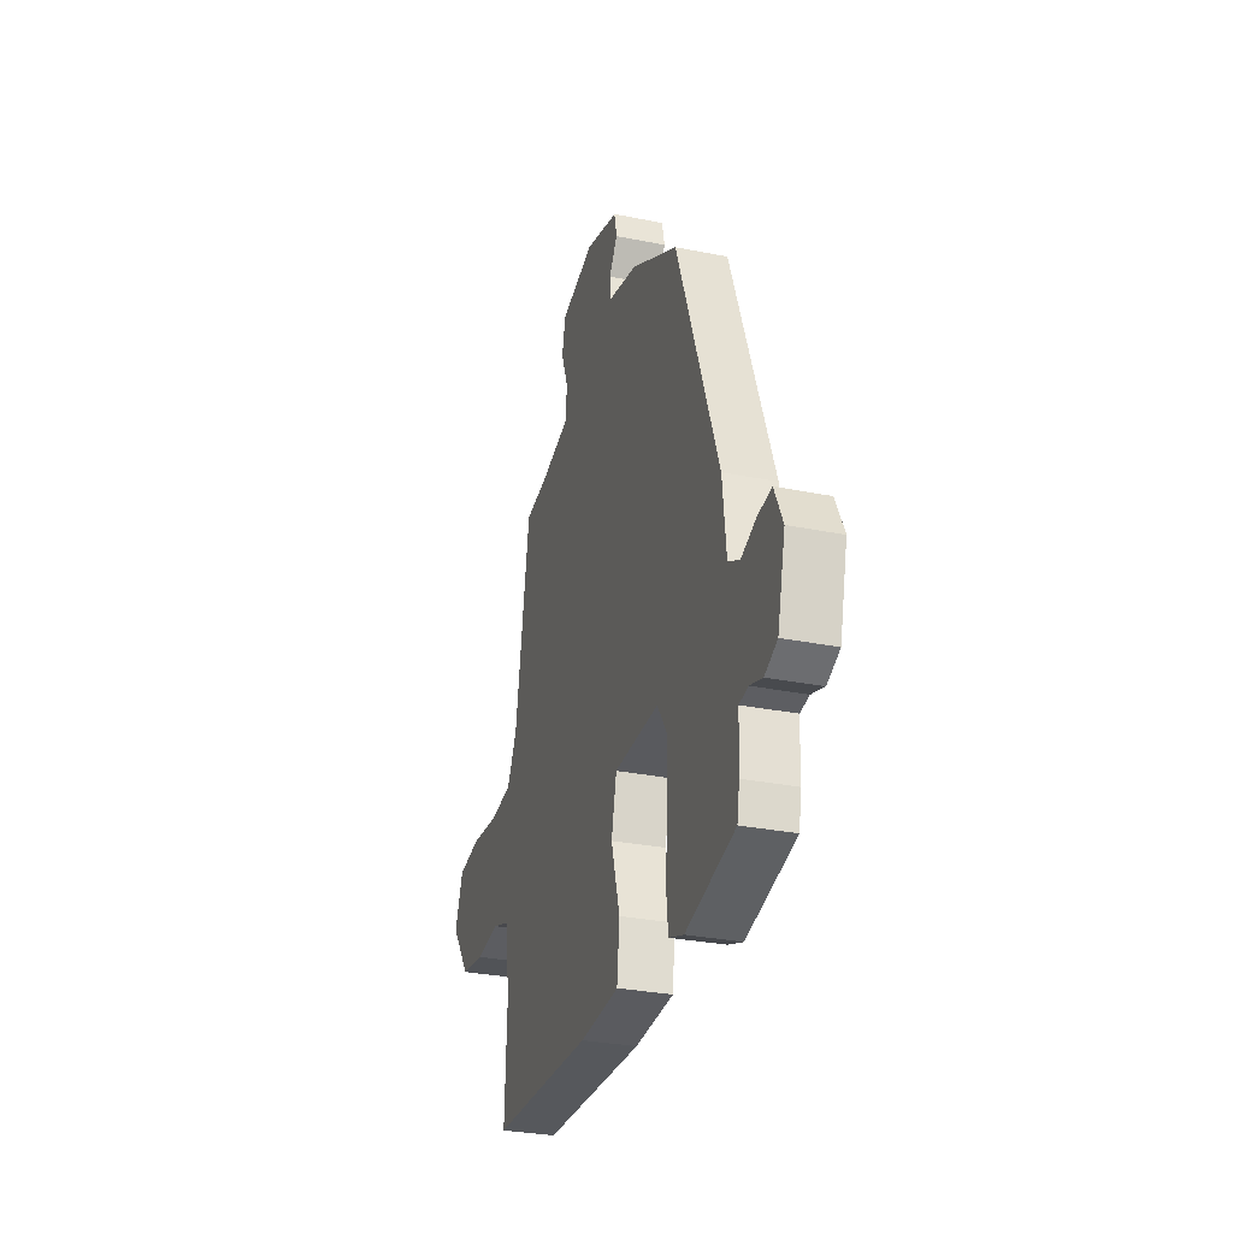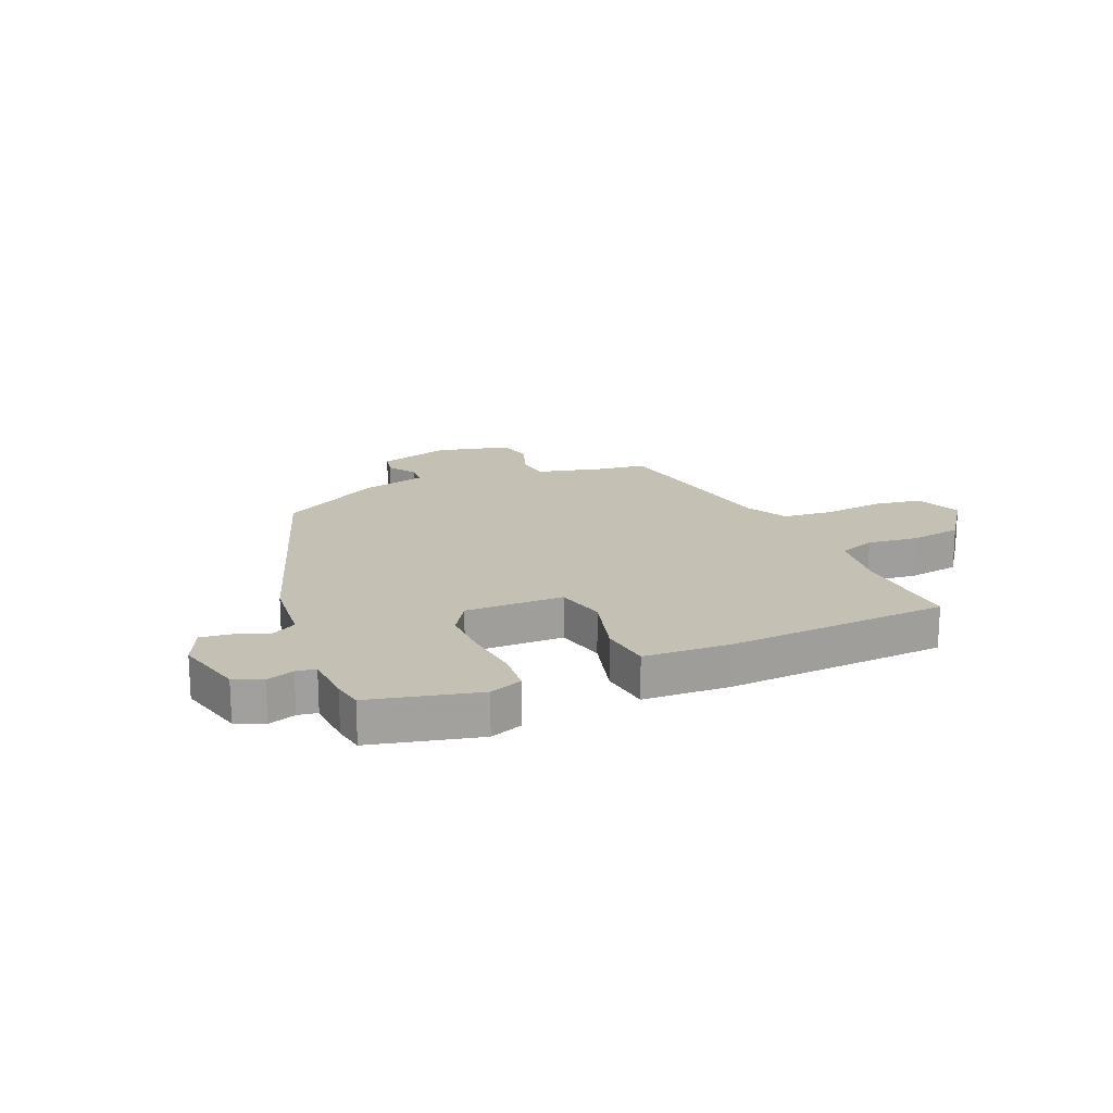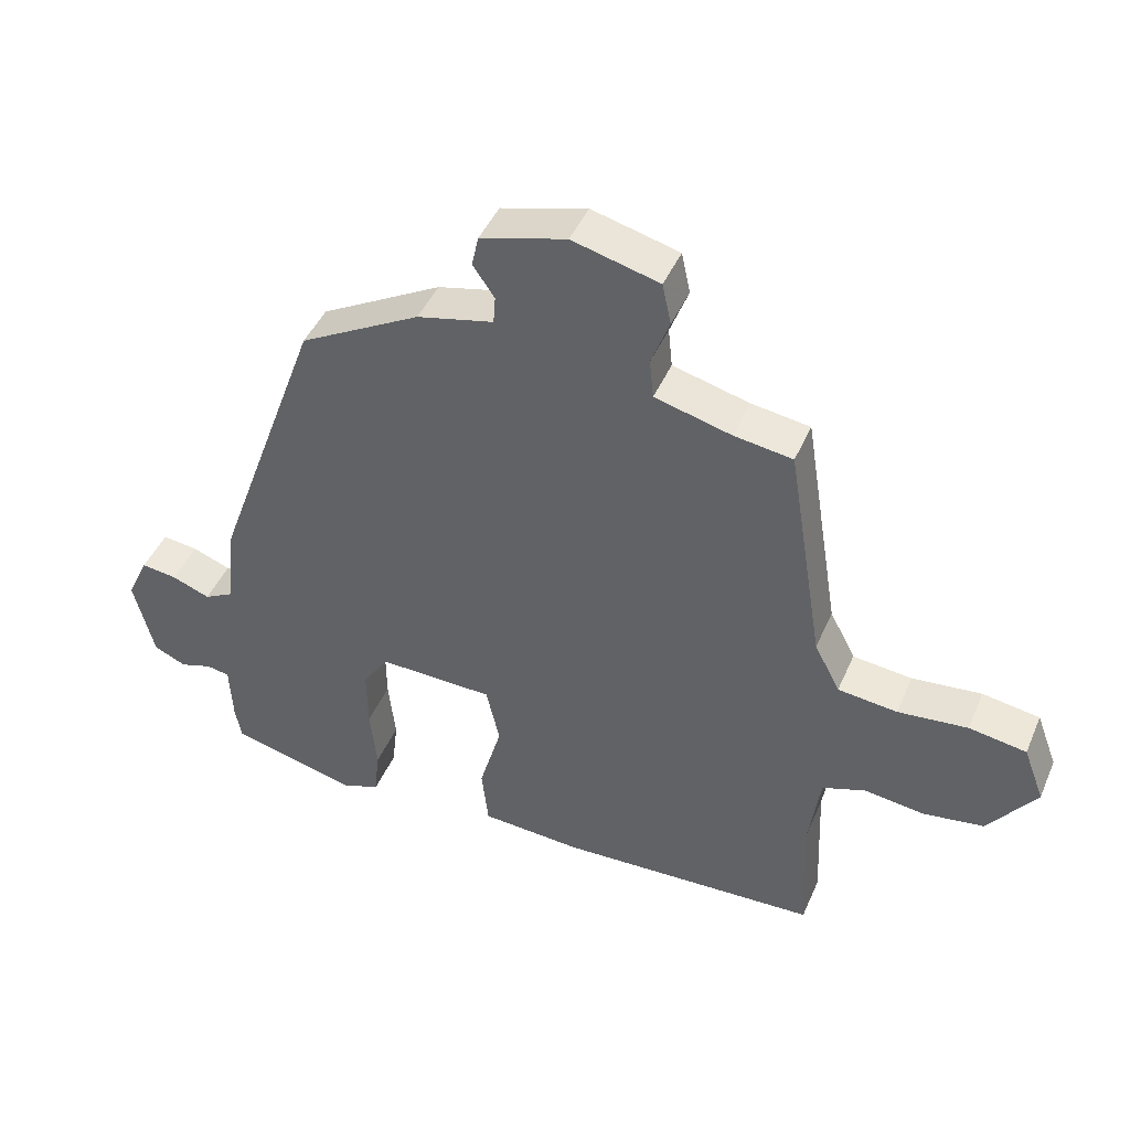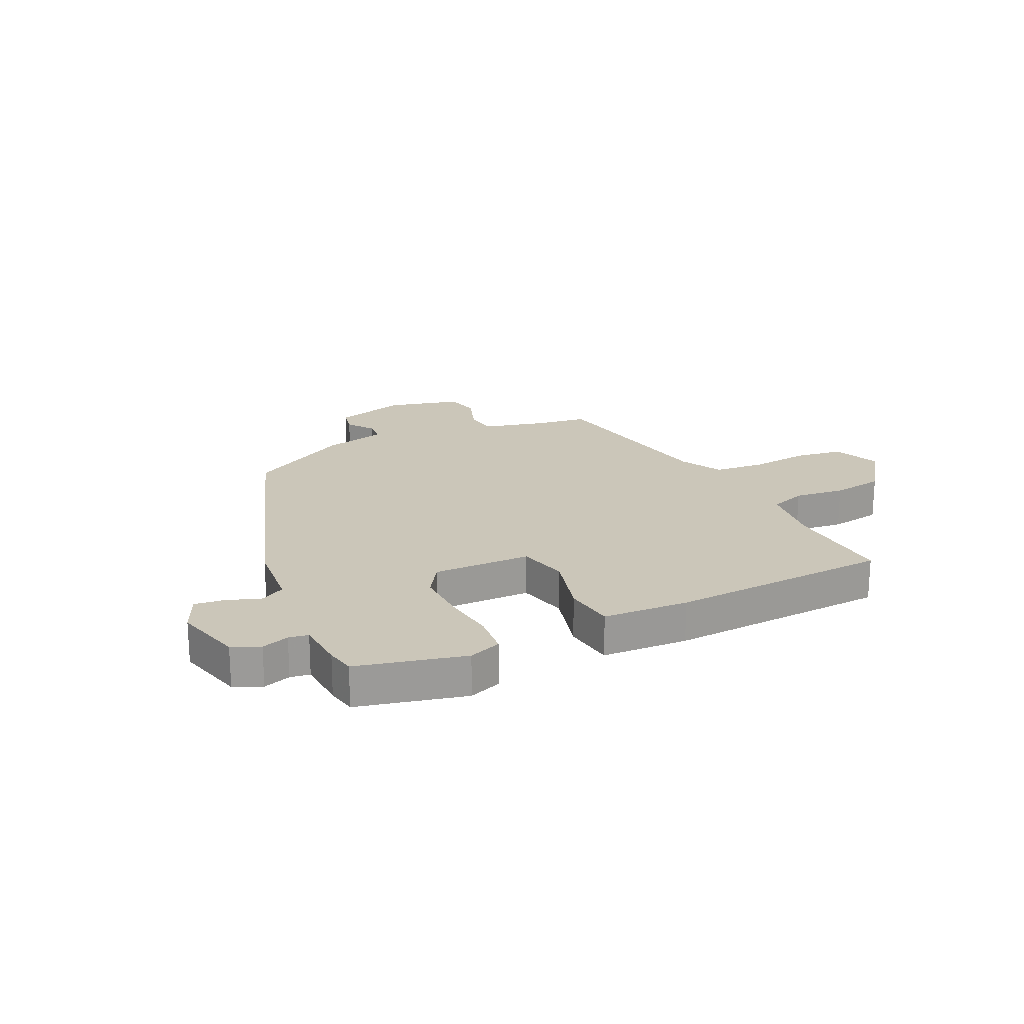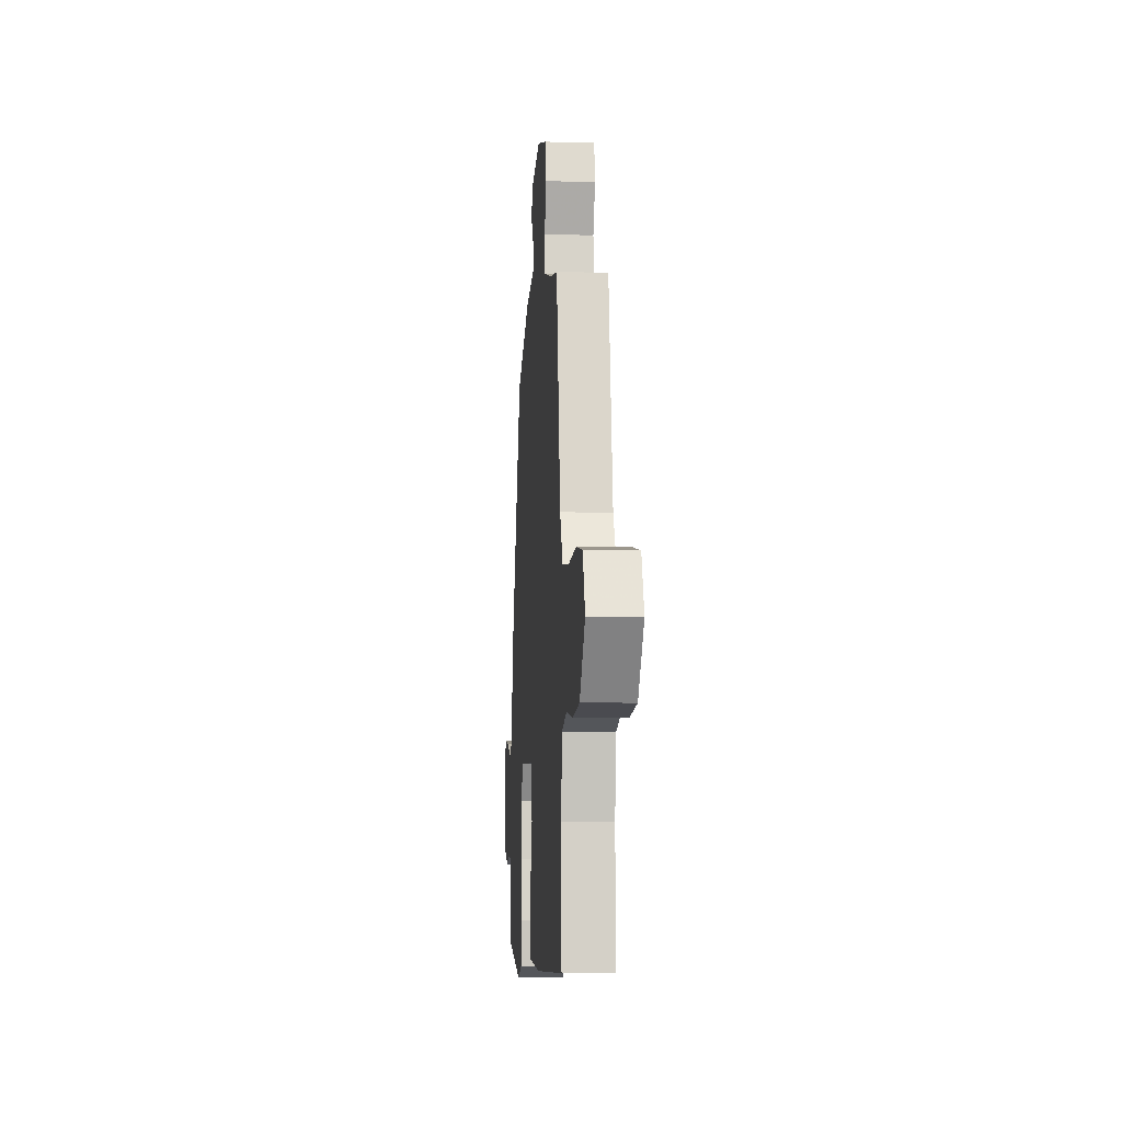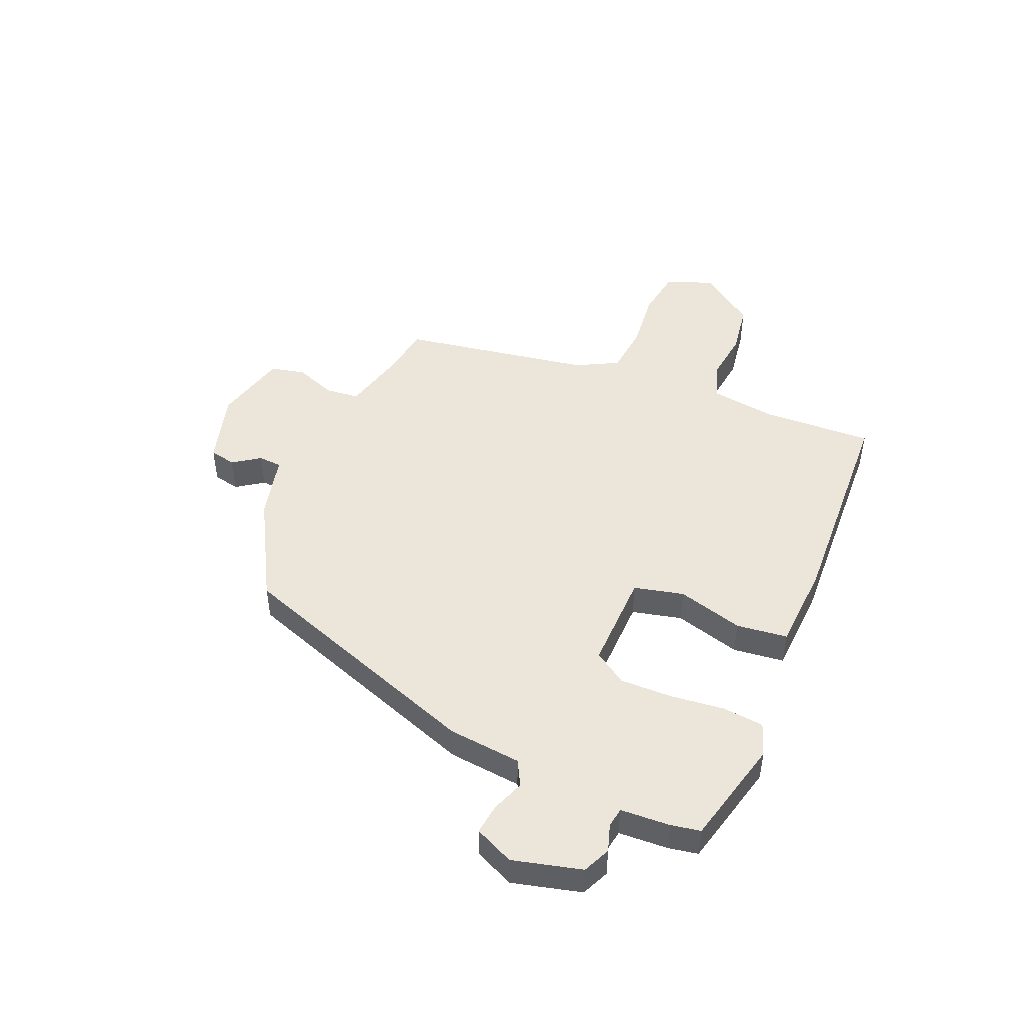
<metadata>
{"format":"obj","ext":"obj","renderer":"f3d","projection":"perspective","resolution":1024,"background":"white","views":[{"elev":-29.9,"azim":73.4,"up":"+Z"},{"elev":18.4,"azim":156.1,"up":"+Y"},{"elev":44.5,"azim":-157.6,"up":"+Z"},{"elev":20.8,"azim":153.6,"up":"+Y"},{"elev":-6.5,"azim":-94.9,"up":"+Z"},{"elev":47.8,"azim":112.5,"up":"+Y"}]}
</metadata>
<code>
v 0.49 0.07 -0.451
v 0.303 0.07 -0.499
v 0.246 0.07 -0.479
v 0.238 0.07 -0.407
v 0.248 0.07 -0.312
v 0.249 0.07 -0.221
v 0.211 0.07 -0.164
v 0.04 0.07 -0.169
v 0.02 0.07 -0.256
v 0.053 0.07 -0.371
v 0.043 0.07 -0.46
v -0.107 0.07 -0.47
v -0.493 0.07 -0.455
v -0.485 0.07 -0.263
v -0.502 0.07 -0.147
v -0.566 0.07 -0.125
v -0.654 0.07 -0.137
v -0.745 0.07 -0.124
v -0.816 0.07 -0.027
v -0.785 0.07 0.055
v -0.7 0.07 0.069
v -0.597 0.07 0.059
v -0.509 0.07 0.069
v -0.471 0.07 0.142
v -0.417 0.07 0.476
v -0.33 0.07 0.489
v -0.217 0.07 0.519
v -0.211 0.07 0.578
v -0.238 0.07 0.649
v -0.225 0.07 0.71
v -0.096 0.07 0.744
v 0.031 0.07 0.709
v 0.041 0.07 0.663
v 0.009 0.07 0.616
v 0.012 0.07 0.575
v 0.125 0.07 0.549
v 0.304 0.07 0.451
v 0.463 0.07 0.011
v 0.477 0.07 -0.117
v 0.521 0.07 -0.14
v 0.578 0.07 -0.118
v 0.631 0.07 -0.111
v 0.663 0.07 -0.179
v 0.633 0.07 -0.3
v 0.585 0.07 -0.322
v 0.537 0.07 -0.307
v 0.503 0.07 -0.313
v 0.499 0.07 -0.4
v 0.49 0 -0.451
v 0.303 0 -0.499
v 0.246 0 -0.479
v 0.238 0 -0.407
v 0.248 0 -0.312
v 0.249 0 -0.221
v 0.211 0 -0.164
v 0.04 0 -0.169
v 0.02 0 -0.256
v 0.053 0 -0.371
v 0.043 0 -0.46
v -0.107 0 -0.47
v -0.493 0 -0.455
v -0.485 0 -0.263
v -0.502 0 -0.147
v -0.566 0 -0.125
v -0.654 0 -0.137
v -0.745 0 -0.124
v -0.816 0 -0.027
v -0.785 0 0.055
v -0.7 0 0.069
v -0.597 0 0.059
v -0.509 0 0.069
v -0.471 0 0.142
v -0.417 0 0.476
v -0.33 0 0.489
v -0.217 0 0.519
v -0.211 0 0.578
v -0.238 0 0.649
v -0.225 0 0.71
v -0.096 0 0.744
v 0.031 0 0.709
v 0.041 0 0.663
v 0.009 0 0.616
v 0.012 0 0.575
v 0.125 0 0.549
v 0.304 0 0.451
v 0.463 0 0.011
v 0.477 0 -0.117
v 0.521 0 -0.14
v 0.578 0 -0.118
v 0.631 0 -0.111
v 0.663 0 -0.179
v 0.633 0 -0.3
v 0.585 0 -0.322
v 0.537 0 -0.307
v 0.503 0 -0.313
v 0.499 0 -0.4
f 47 48 1 2
f 43 44 45 46
f 43 46 47
f 40 41 42 43
f 40 43 47
f 39 40 47 2
f 35 36 37 38
f 35 38 39
f 31 32 33 34
f 31 34 35
f 28 29 30 31
f 27 28 31 35
f 26 27 35 39
f 24 25 26 39
f 19 20 21 22
f 19 22 23
f 16 17 18 19
f 15 16 19 23
f 14 15 23 24
f 12 13 14
f 9 10 11 12
f 8 9 12 14
f 2 3 4 5
f 2 5 6
f 39 2 6
f 8 14 24
f 7 8 24 39
f 6 7 39
f 50 49 96 95
f 94 93 92 91
f 95 94 91
f 91 90 89 88
f 95 91 88
f 50 95 88 87
f 86 85 84 83
f 87 86 83
f 82 81 80 79
f 83 82 79
f 79 78 77 76
f 83 79 76 75
f 87 83 75 74
f 87 74 73 72
f 70 69 68 67
f 71 70 67
f 67 66 65 64
f 71 67 64 63
f 72 71 63 62
f 62 61 60
f 60 59 58 57
f 62 60 57 56
f 53 52 51 50
f 54 53 50
f 54 50 87
f 72 62 56
f 87 72 56 55
f 87 55 54
f 1 49 50 2
f 2 50 51 3
f 3 51 52 4
f 4 52 53 5
f 5 53 54 6
f 6 54 55 7
f 7 55 56 8
f 8 56 57 9
f 9 57 58 10
f 10 58 59 11
f 11 59 60 12
f 12 60 61 13
f 13 61 62 14
f 14 62 63 15
f 15 63 64 16
f 16 64 65 17
f 17 65 66 18
f 18 66 67 19
f 19 67 68 20
f 20 68 69 21
f 21 69 70 22
f 22 70 71 23
f 23 71 72 24
f 24 72 73 25
f 25 73 74 26
f 26 74 75 27
f 27 75 76 28
f 28 76 77 29
f 29 77 78 30
f 30 78 79 31
f 31 79 80 32
f 32 80 81 33
f 33 81 82 34
f 34 82 83 35
f 35 83 84 36
f 36 84 85 37
f 37 85 86 38
f 38 86 87 39
f 39 87 88 40
f 40 88 89 41
f 41 89 90 42
f 42 90 91 43
f 43 91 92 44
f 44 92 93 45
f 45 93 94 46
f 46 94 95 47
f 47 95 96 48
f 48 96 49 1

</code>
